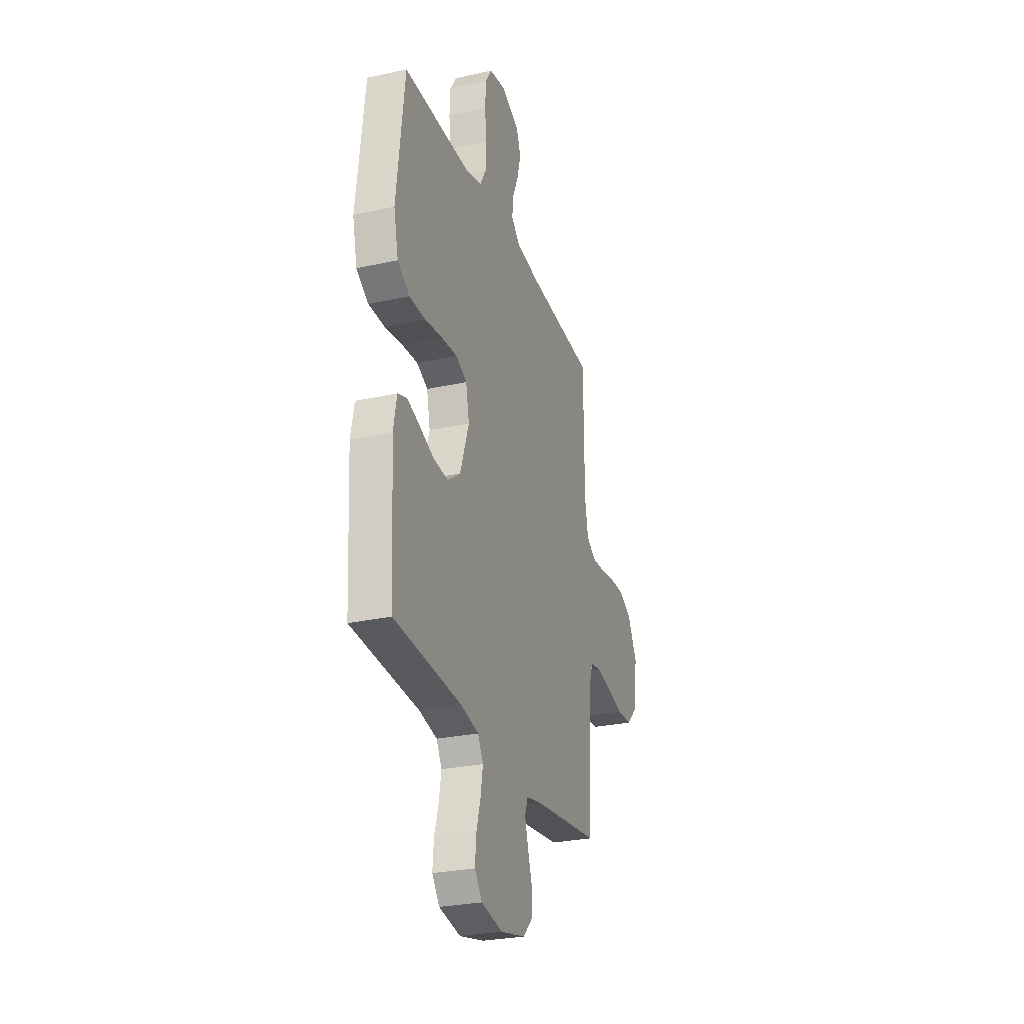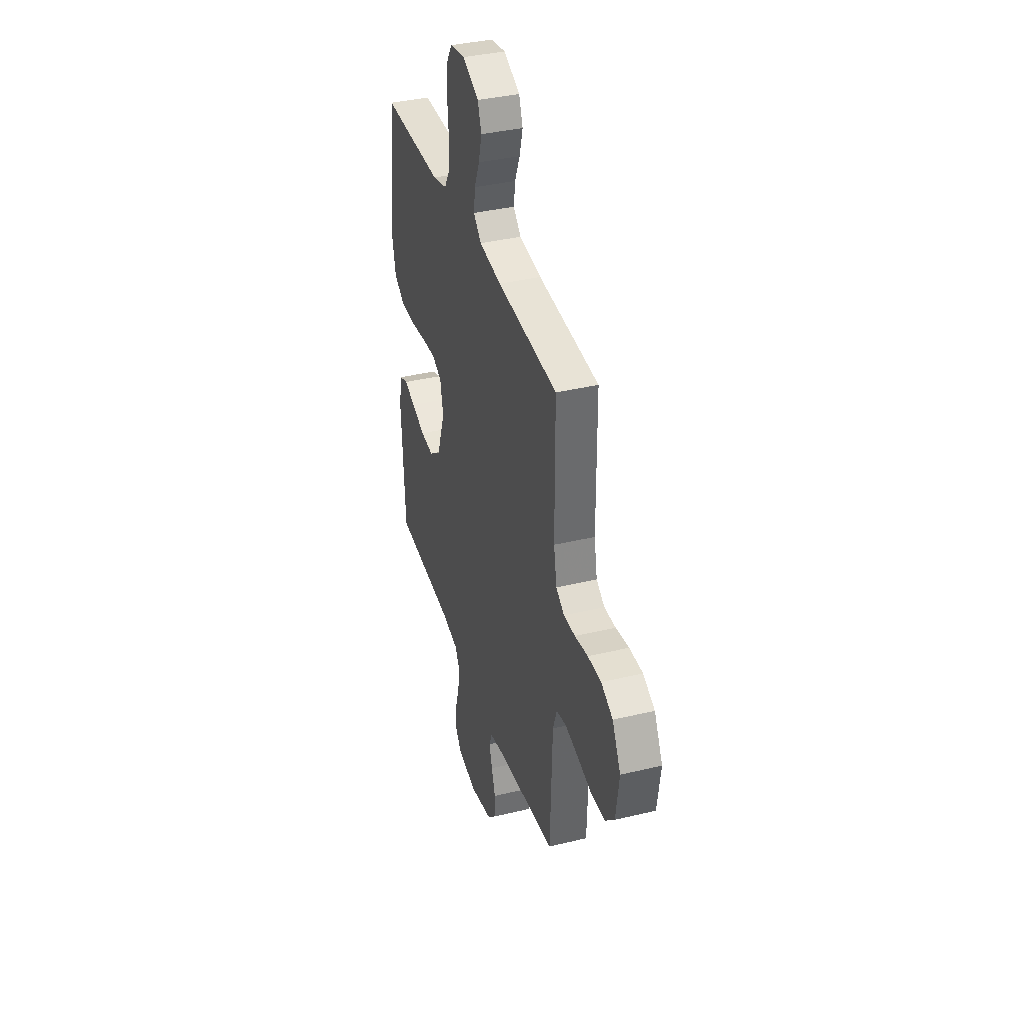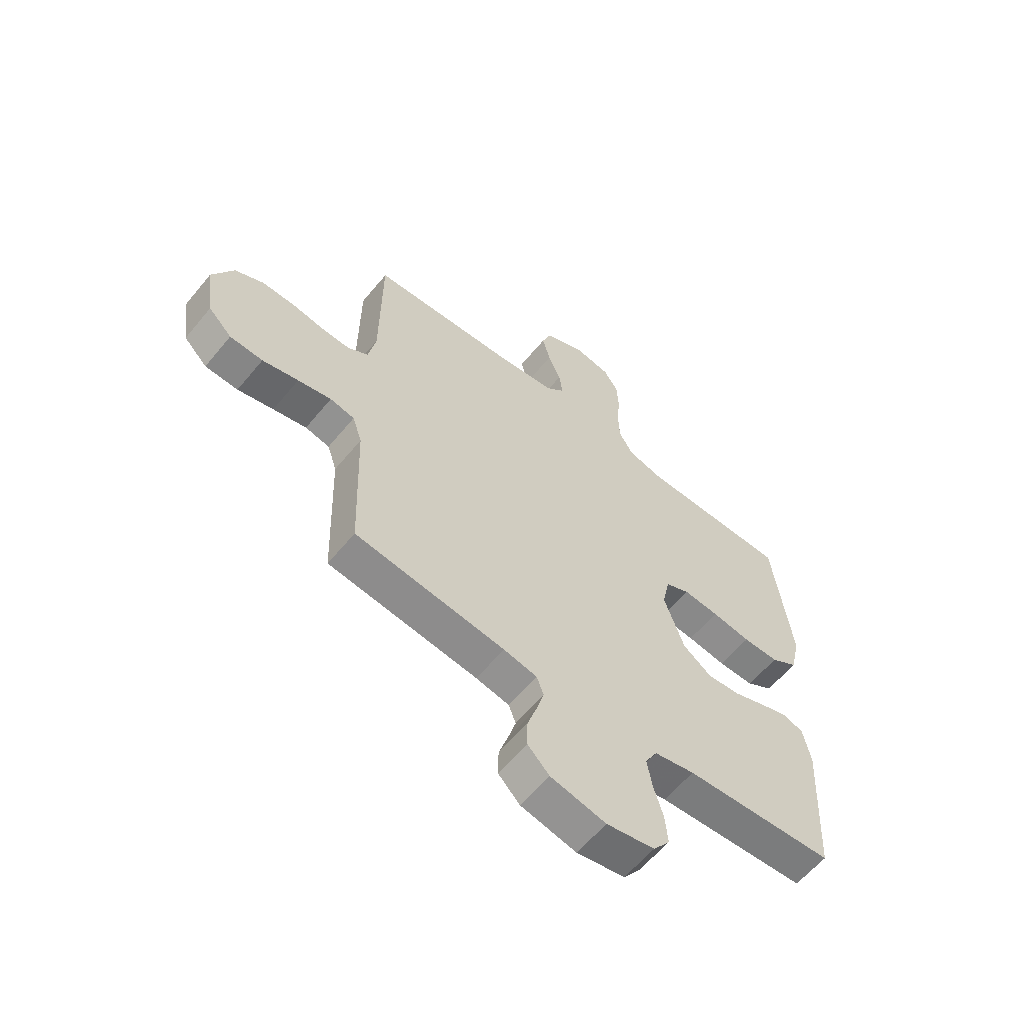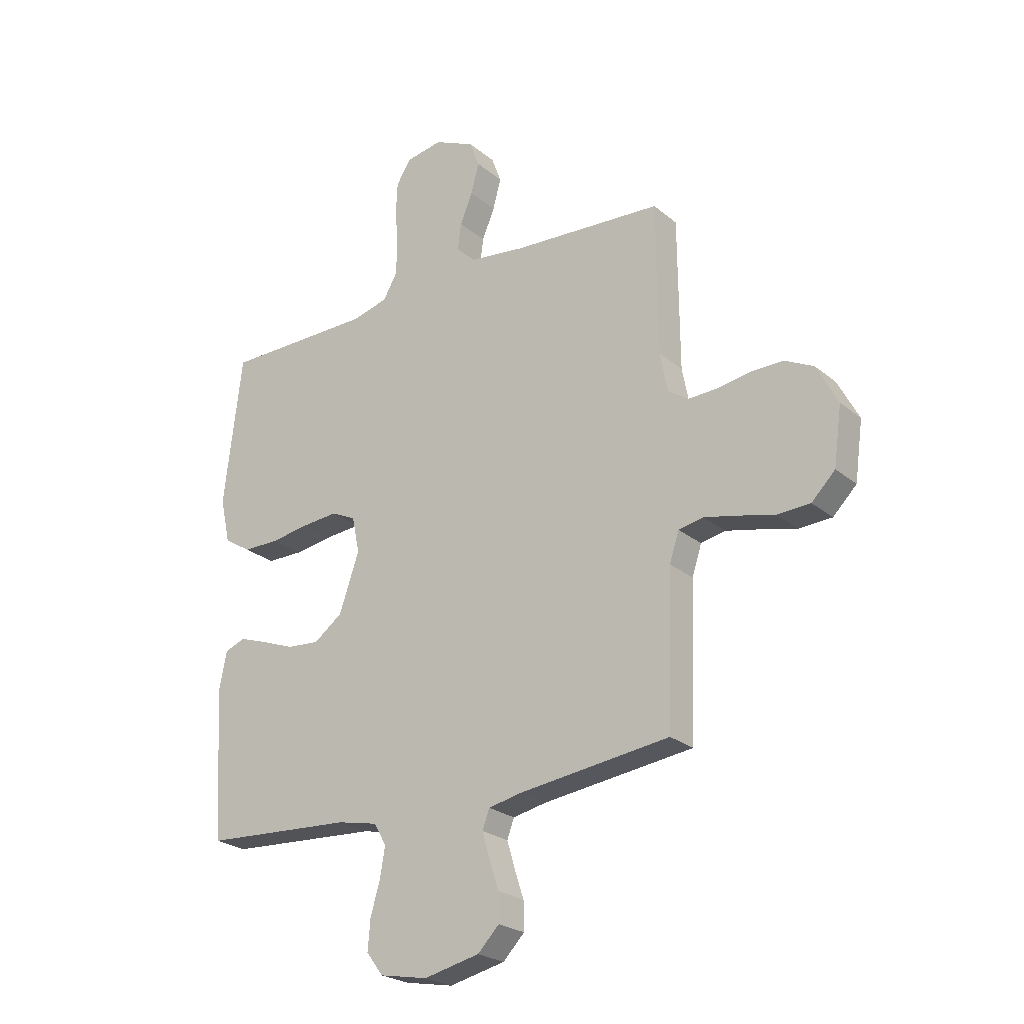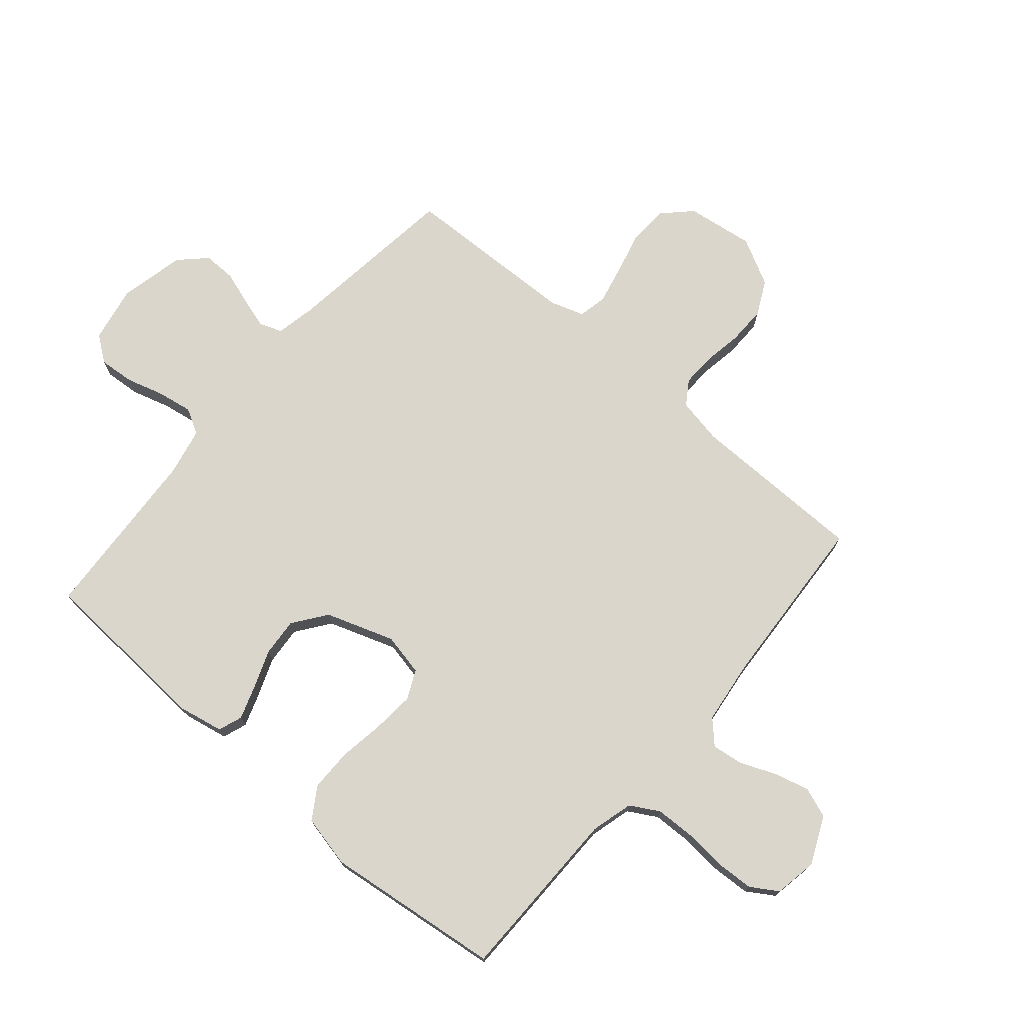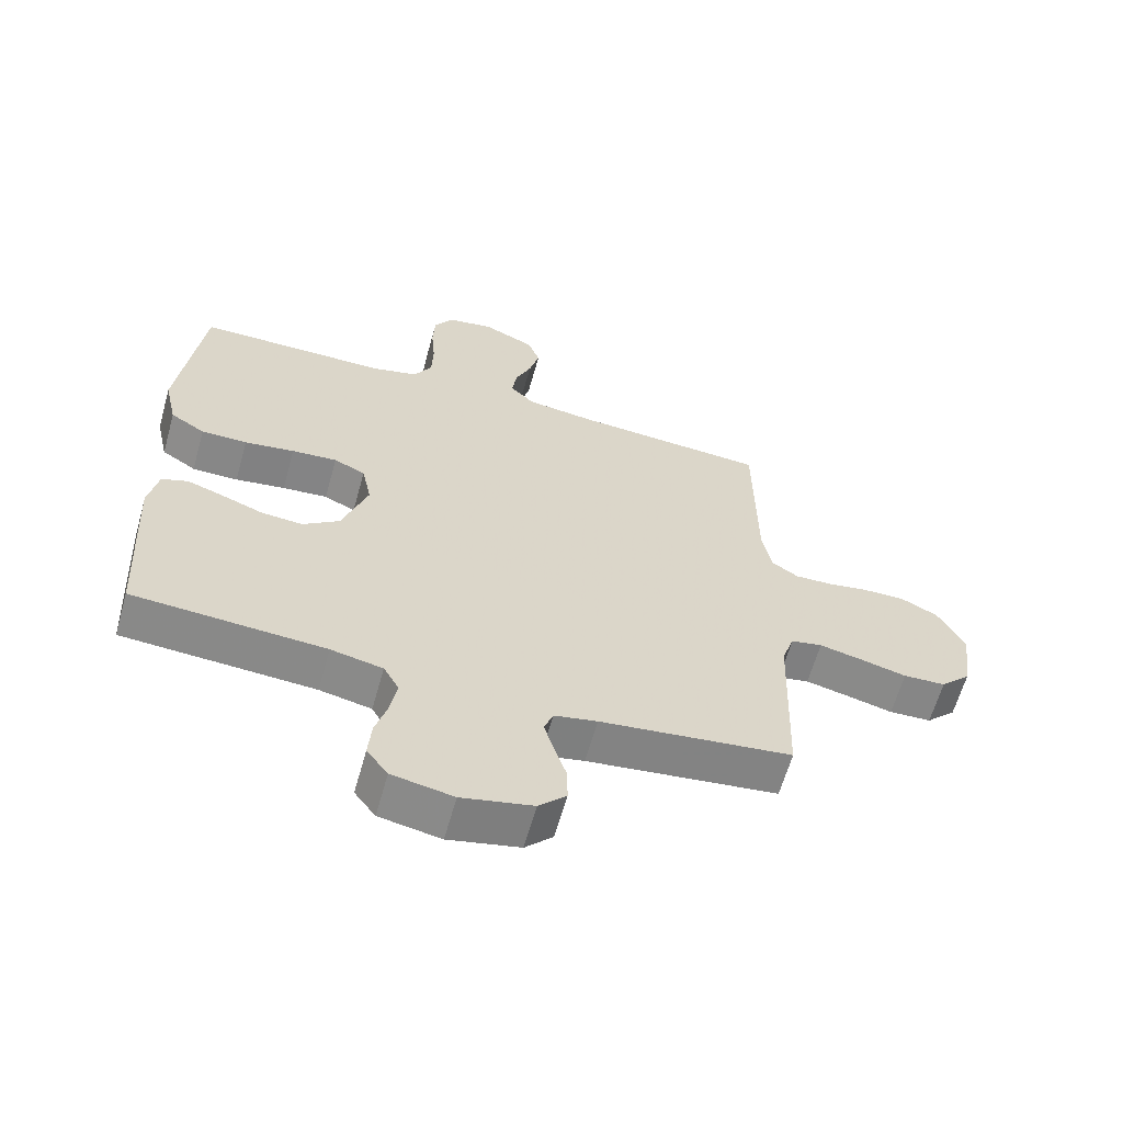
<metadata>
{"format":"obj","ext":"obj","renderer":"f3d","projection":"perspective","resolution":1024,"background":"white","views":[{"elev":-27.7,"azim":-71.5,"up":"+Z"},{"elev":37.6,"azim":72.9,"up":"+Z"},{"elev":-60.6,"azim":140.7,"up":"+Z"},{"elev":-24.2,"azim":36.8,"up":"+Z"},{"elev":74.0,"azim":-49.4,"up":"+Y"},{"elev":-62.5,"azim":-15.7,"up":"+Z"}]}
</metadata>
<code>
v -0.5 0.07 0.5
v -0.2 0.07 0.502
v -0.129 0.07 0.521
v -0.101 0.07 0.57
v -0.099 0.07 0.637
v -0.105 0.07 0.709
v -0.102 0.07 0.773
v -0.073 0.07 0.819
v 0 0.07 0.832
v 0.081 0.07 0.795
v 0.1 0.07 0.743
v 0.084 0.07 0.683
v 0.059 0.07 0.623
v 0.052 0.07 0.57
v 0.09 0.07 0.533
v 0.2 0.07 0.519
v 0.5 0.07 0.5
v 0.502 0.07 0.2
v 0.517 0.07 0.122
v 0.558 0.07 0.095
v 0.615 0.07 0.097
v 0.68 0.07 0.108
v 0.746 0.07 0.109
v 0.804 0.07 0.08
v 0.846 0.07 0
v 0.83 0.07 -0.115
v 0.783 0.07 -0.162
v 0.717 0.07 -0.165
v 0.645 0.07 -0.147
v 0.578 0.07 -0.132
v 0.529 0.07 -0.142
v 0.51 0.07 -0.2
v 0.5 0.07 -0.5
v 0.2 0.07 -0.538
v 0.133 0.07 -0.552
v 0.119 0.07 -0.59
v 0.134 0.07 -0.641
v 0.153 0.07 -0.699
v 0.154 0.07 -0.755
v 0.111 0.07 -0.799
v 0 0.07 -0.824
v -0.096 0.07 -0.806
v -0.129 0.07 -0.762
v -0.124 0.07 -0.702
v -0.105 0.07 -0.637
v -0.095 0.07 -0.578
v -0.119 0.07 -0.535
v -0.2 0.07 -0.518
v -0.5 0.07 -0.5
v -0.517 0.07 -0.2
v -0.502 0.07 -0.124
v -0.461 0.07 -0.109
v -0.405 0.07 -0.128
v -0.339 0.07 -0.153
v -0.274 0.07 -0.158
v -0.217 0.07 -0.116
v -0.177 0.07 0
v -0.192 0.07 0.072
v -0.241 0.07 0.095
v -0.312 0.07 0.089
v -0.39 0.07 0.077
v -0.462 0.07 0.077
v -0.516 0.07 0.111
v -0.536 0.07 0.2
v -0.5 0 0.5
v -0.2 0 0.502
v -0.129 0 0.521
v -0.101 0 0.57
v -0.099 0 0.637
v -0.105 0 0.709
v -0.102 0 0.773
v -0.073 0 0.819
v 0 0 0.832
v 0.081 0 0.795
v 0.1 0 0.743
v 0.084 0 0.683
v 0.059 0 0.623
v 0.052 0 0.57
v 0.09 0 0.533
v 0.2 0 0.519
v 0.5 0 0.5
v 0.502 0 0.2
v 0.517 0 0.122
v 0.558 0 0.095
v 0.615 0 0.097
v 0.68 0 0.108
v 0.746 0 0.109
v 0.804 0 0.08
v 0.846 0 0
v 0.83 0 -0.115
v 0.783 0 -0.162
v 0.717 0 -0.165
v 0.645 0 -0.147
v 0.578 0 -0.132
v 0.529 0 -0.142
v 0.51 0 -0.2
v 0.5 0 -0.5
v 0.2 0 -0.538
v 0.133 0 -0.552
v 0.119 0 -0.59
v 0.134 0 -0.641
v 0.153 0 -0.699
v 0.154 0 -0.755
v 0.111 0 -0.799
v 0 0 -0.824
v -0.096 0 -0.806
v -0.129 0 -0.762
v -0.124 0 -0.702
v -0.105 0 -0.637
v -0.095 0 -0.578
v -0.119 0 -0.535
v -0.2 0 -0.518
v -0.5 0 -0.5
v -0.517 0 -0.2
v -0.502 0 -0.124
v -0.461 0 -0.109
v -0.405 0 -0.128
v -0.339 0 -0.153
v -0.274 0 -0.158
v -0.217 0 -0.116
v -0.177 0 0
v -0.192 0 0.072
v -0.241 0 0.095
v -0.312 0 0.089
v -0.39 0 0.077
v -0.462 0 0.077
v -0.516 0 0.111
v -0.536 0 0.2
f 63 64 1 2
f 60 61 62 63
f 59 60 63 2
f 58 59 2 3
f 57 58 3 4
f 51 52 53 54
f 49 50 51 54
f 48 49 54 55
f 47 48 55 56
f 42 43 44 45
f 42 45 46
f 41 42 46
f 40 41 46
f 37 38 39 40
f 36 37 40 46
f 35 36 46 47
f 32 33 34
f 31 32 34 35
f 26 27 28 29
f 26 29 30
f 25 26 30
f 24 25 30 31
f 21 22 23 24
f 20 21 24 31
f 16 17 18
f 15 16 18 19
f 10 11 12 13
f 10 13 14
f 9 10 14
f 8 9 14
f 5 6 7 8
f 4 5 8 14
f 57 4 14 15
f 19 20 31 35
f 35 47 56 57
f 15 19 35 57
f 66 65 128 127
f 127 126 125 124
f 66 127 124 123
f 67 66 123 122
f 68 67 122 121
f 118 117 116 115
f 118 115 114 113
f 119 118 113 112
f 120 119 112 111
f 109 108 107 106
f 110 109 106
f 110 106 105
f 110 105 104
f 104 103 102 101
f 110 104 101 100
f 111 110 100 99
f 98 97 96
f 99 98 96 95
f 93 92 91 90
f 94 93 90
f 94 90 89
f 95 94 89 88
f 88 87 86 85
f 95 88 85 84
f 82 81 80
f 83 82 80 79
f 77 76 75 74
f 78 77 74
f 78 74 73
f 78 73 72
f 72 71 70 69
f 78 72 69 68
f 79 78 68 121
f 99 95 84 83
f 121 120 111 99
f 121 99 83 79
f 1 65 66 2
f 2 66 67 3
f 3 67 68 4
f 4 68 69 5
f 5 69 70 6
f 6 70 71 7
f 7 71 72 8
f 8 72 73 9
f 9 73 74 10
f 10 74 75 11
f 11 75 76 12
f 12 76 77 13
f 13 77 78 14
f 14 78 79 15
f 15 79 80 16
f 16 80 81 17
f 17 81 82 18
f 18 82 83 19
f 19 83 84 20
f 20 84 85 21
f 21 85 86 22
f 22 86 87 23
f 23 87 88 24
f 24 88 89 25
f 25 89 90 26
f 26 90 91 27
f 27 91 92 28
f 28 92 93 29
f 29 93 94 30
f 30 94 95 31
f 31 95 96 32
f 32 96 97 33
f 33 97 98 34
f 34 98 99 35
f 35 99 100 36
f 36 100 101 37
f 37 101 102 38
f 38 102 103 39
f 39 103 104 40
f 40 104 105 41
f 41 105 106 42
f 42 106 107 43
f 43 107 108 44
f 44 108 109 45
f 45 109 110 46
f 46 110 111 47
f 47 111 112 48
f 48 112 113 49
f 49 113 114 50
f 50 114 115 51
f 51 115 116 52
f 52 116 117 53
f 53 117 118 54
f 54 118 119 55
f 55 119 120 56
f 56 120 121 57
f 57 121 122 58
f 58 122 123 59
f 59 123 124 60
f 60 124 125 61
f 61 125 126 62
f 62 126 127 63
f 63 127 128 64
f 64 128 65 1

</code>
